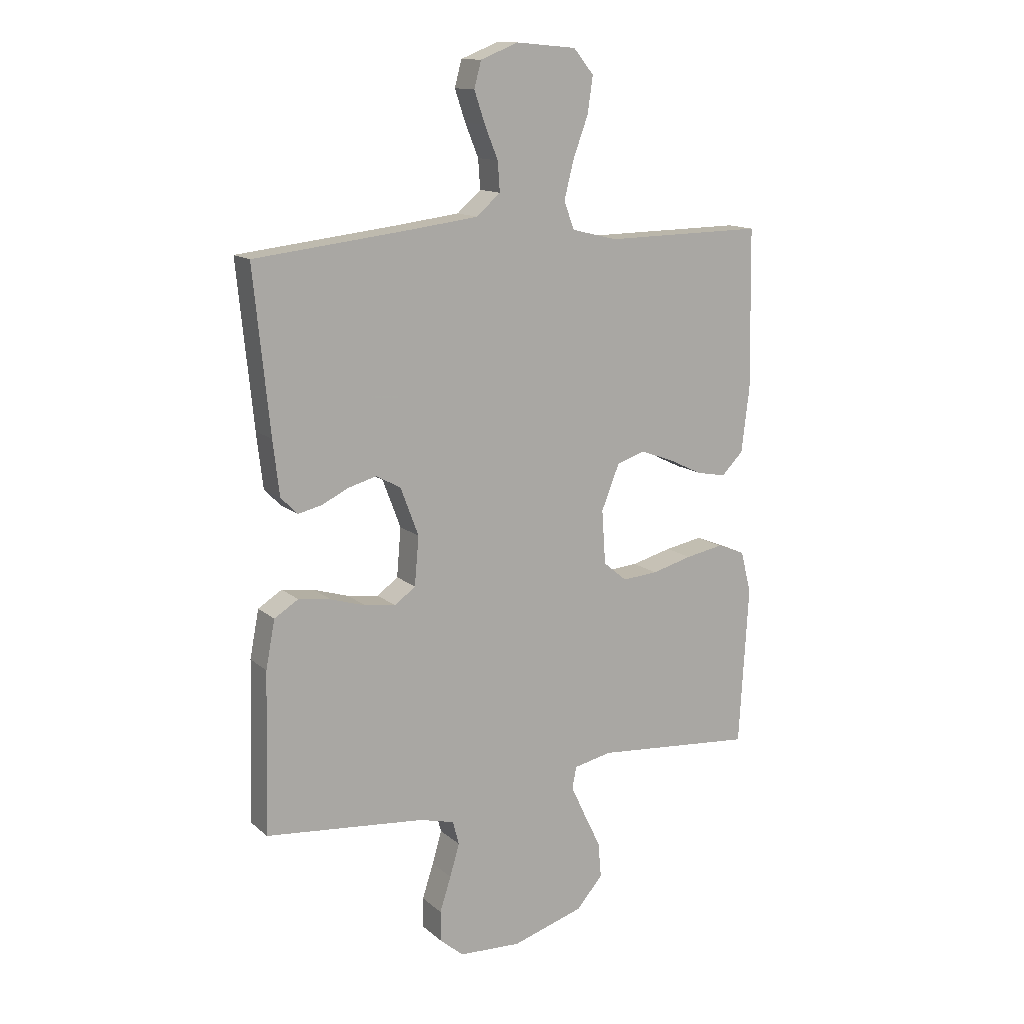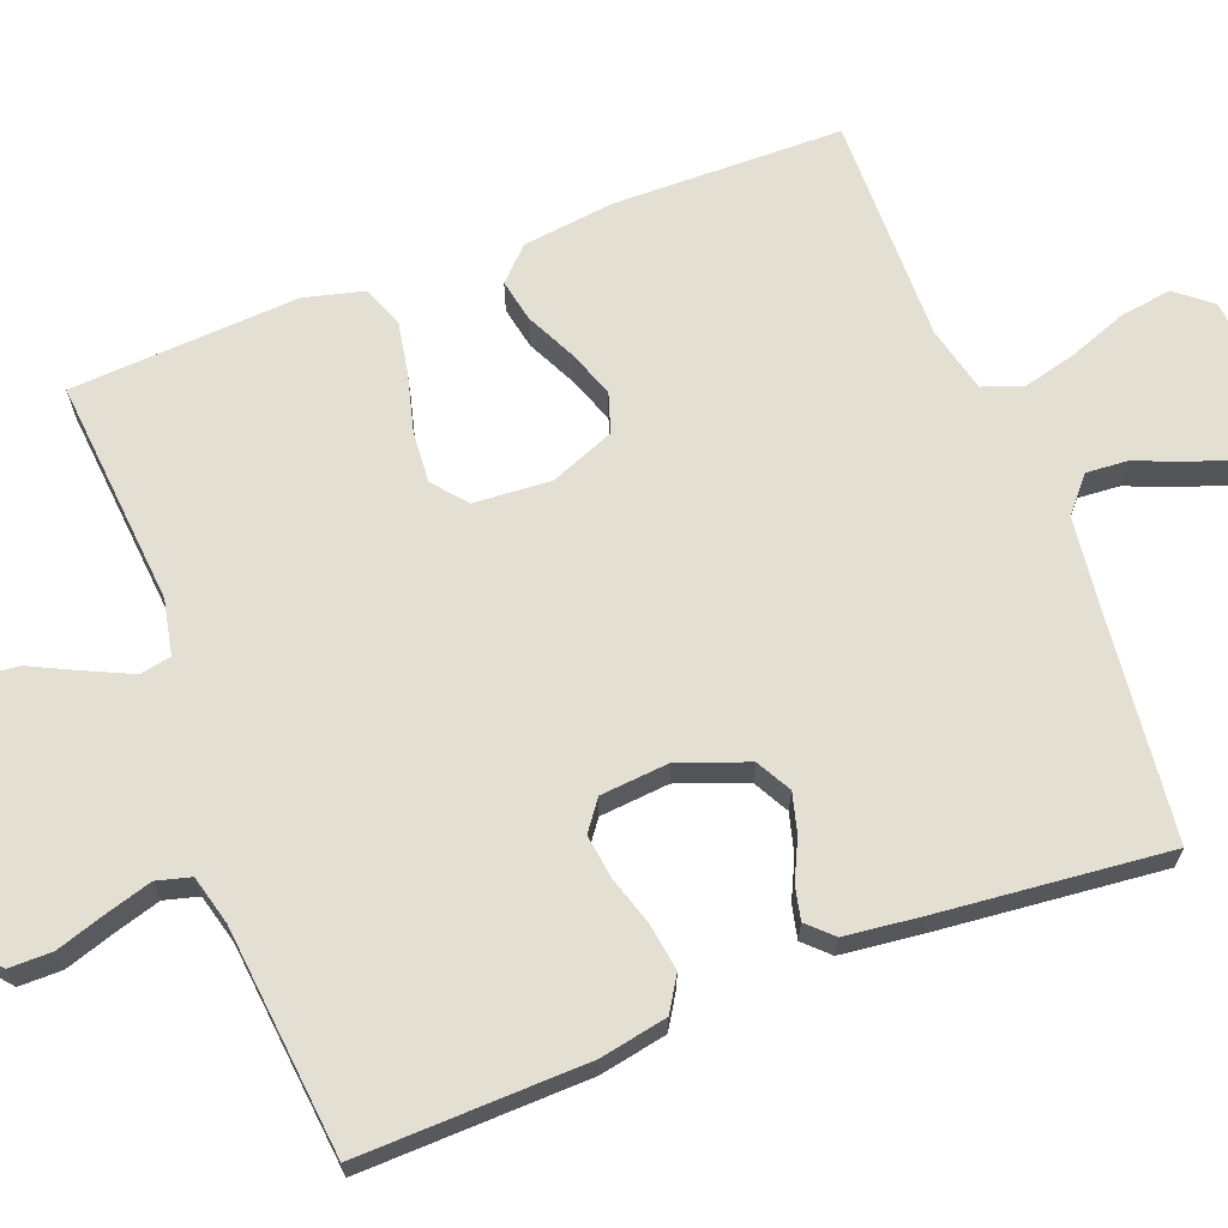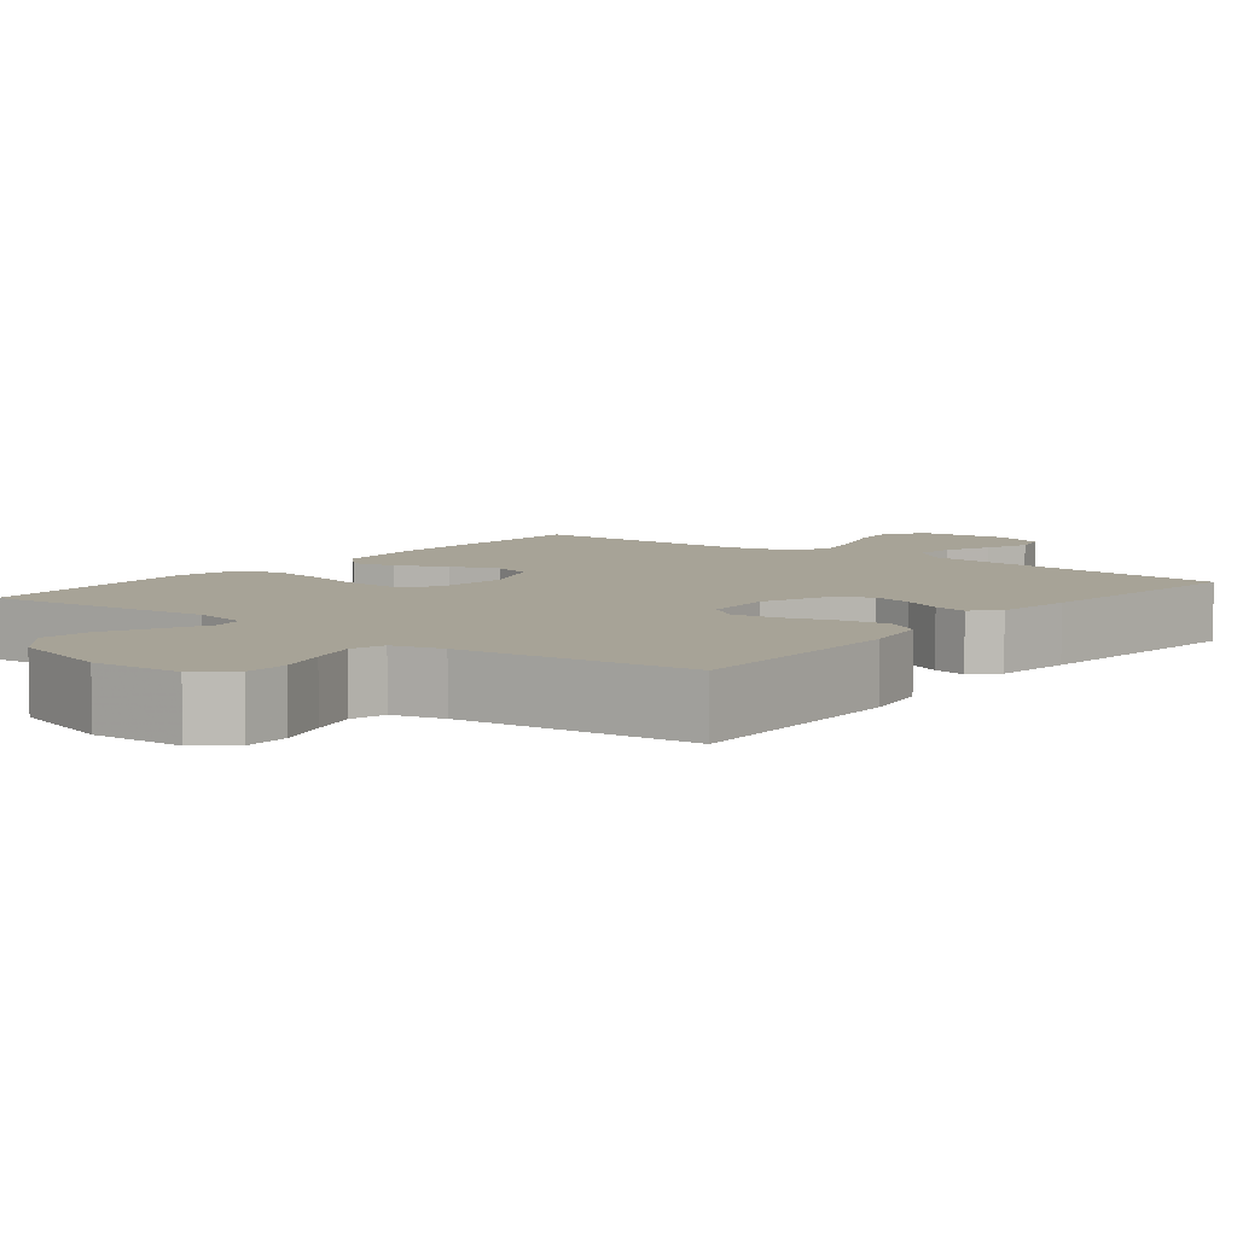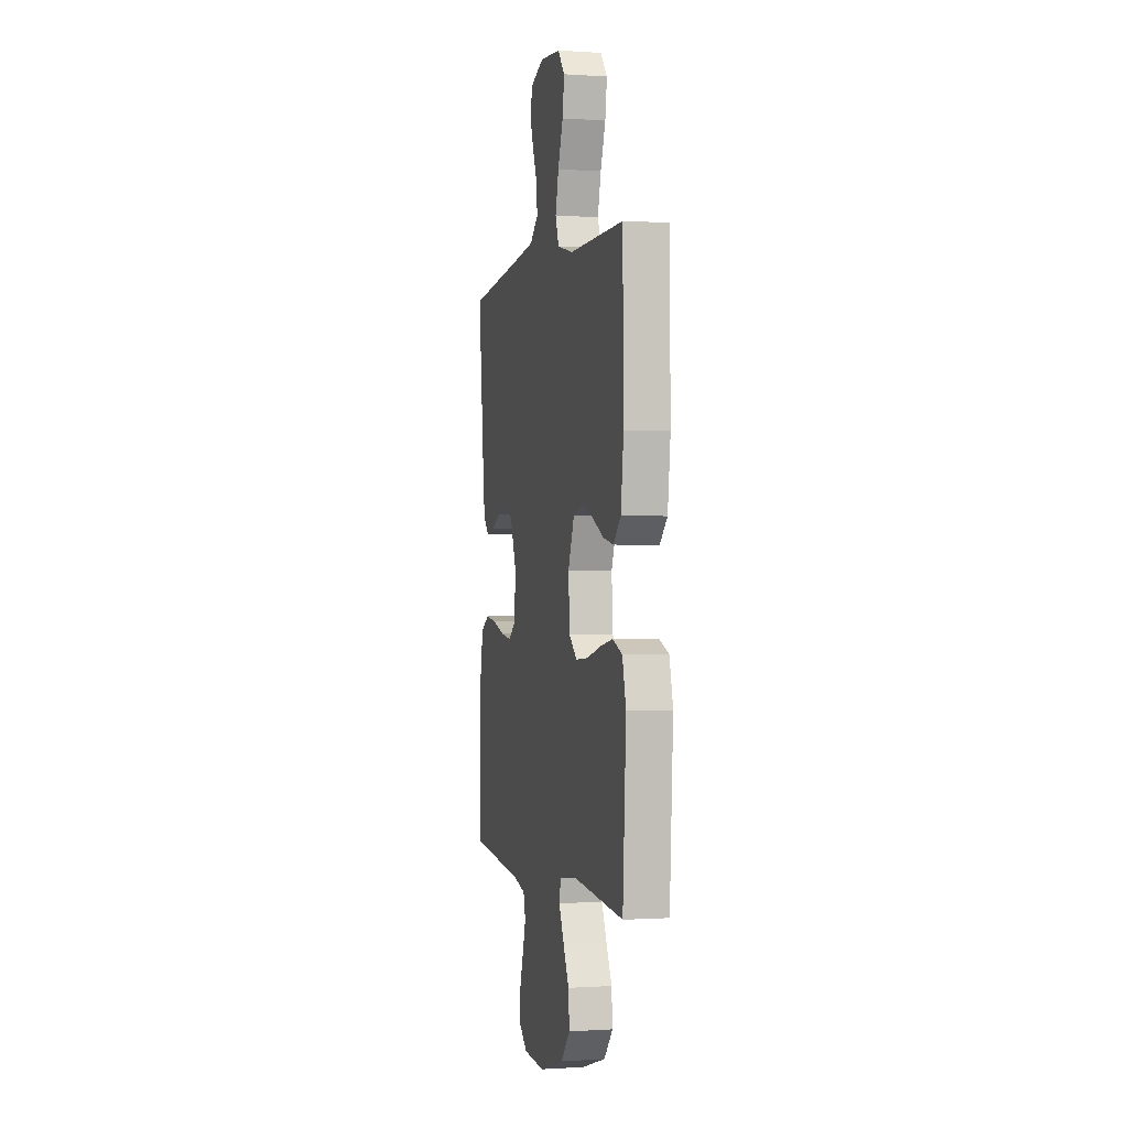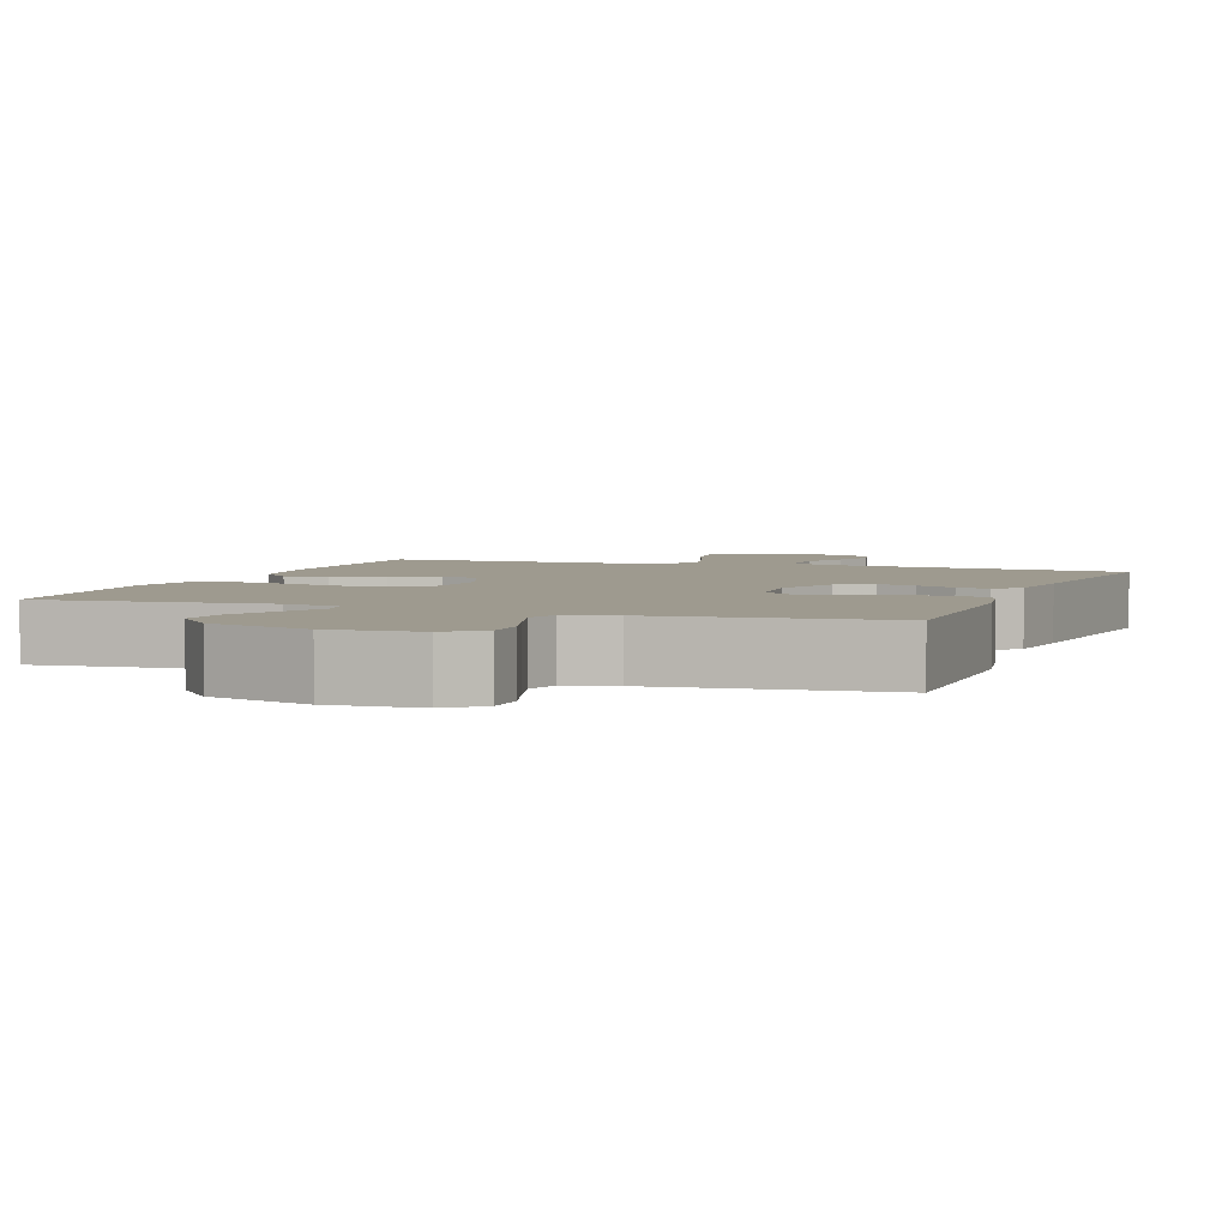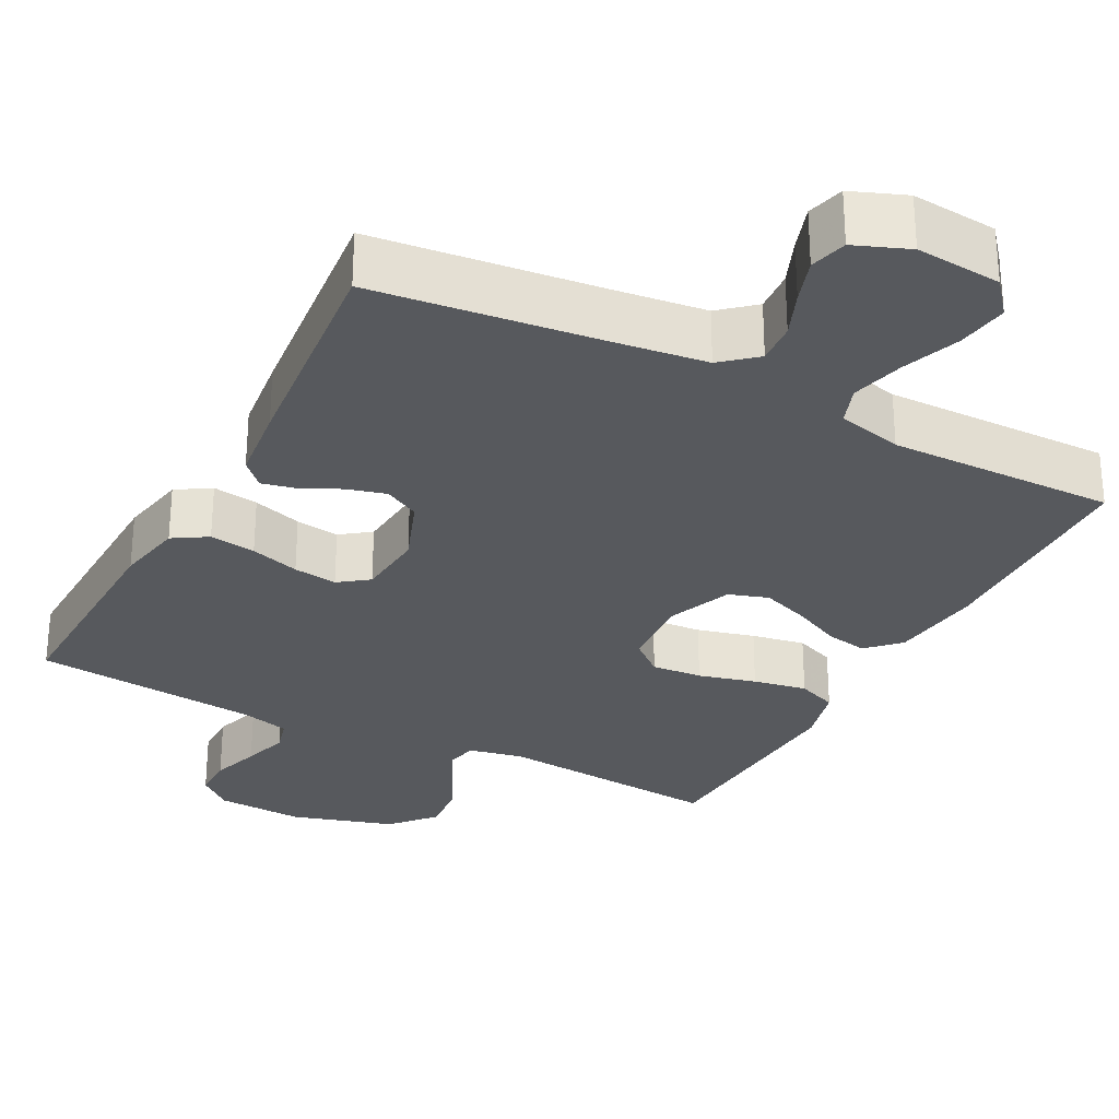
<metadata>
{"format":"obj","ext":"obj","renderer":"f3d","projection":"perspective","resolution":1024,"background":"white","views":[{"elev":13.5,"azim":-29.6,"up":"+Z"},{"elev":66.9,"azim":-111.0,"up":"+Y"},{"elev":6.7,"azim":-141.9,"up":"+Y"},{"elev":-0.2,"azim":76.1,"up":"+Z"},{"elev":3.6,"azim":-159.8,"up":"+Y"},{"elev":-29.0,"azim":-27.7,"up":"+Y"}]}
</metadata>
<code>
v -0.5 0.07 -0.5
v -0.492 0.07 -0.2
v -0.475 0.07 -0.111
v -0.43 0.07 -0.083
v -0.369 0.07 -0.092
v -0.304 0.07 -0.112
v -0.246 0.07 -0.12
v -0.207 0.07 -0.091
v -0.199 0.07 0
v -0.233 0.07 0.09
v -0.279 0.07 0.115
v -0.331 0.07 0.101
v -0.383 0.07 0.076
v -0.427 0.07 0.066
v -0.458 0.07 0.098
v -0.47 0.07 0.2
v -0.5 0.07 0.5
v -0.2 0.07 0.534
v -0.08 0.07 0.549
v -0.035 0.07 0.588
v -0.039 0.07 0.643
v -0.064 0.07 0.704
v -0.084 0.07 0.763
v -0.071 0.07 0.812
v 0 0.07 0.84
v 0.113 0.07 0.83
v 0.151 0.07 0.784
v 0.141 0.07 0.716
v 0.113 0.07 0.64
v 0.095 0.07 0.569
v 0.114 0.07 0.517
v 0.2 0.07 0.496
v 0.5 0.07 0.5
v 0.505 0.07 0.2
v 0.49 0.07 0.078
v 0.449 0.07 0.037
v 0.393 0.07 0.048
v 0.329 0.07 0.079
v 0.266 0.07 0.102
v 0.214 0.07 0.085
v 0.18 0.07 0
v 0.187 0.07 -0.101
v 0.231 0.07 -0.138
v 0.298 0.07 -0.133
v 0.374 0.07 -0.113
v 0.445 0.07 -0.1
v 0.498 0.07 -0.121
v 0.518 0.07 -0.2
v 0.5 0.07 -0.5
v 0.2 0.07 -0.474
v 0.128 0.07 -0.489
v 0.12 0.07 -0.53
v 0.147 0.07 -0.588
v 0.179 0.07 -0.654
v 0.185 0.07 -0.721
v 0.135 0.07 -0.778
v 0 0.07 -0.819
v -0.117 0.07 -0.813
v -0.162 0.07 -0.775
v -0.162 0.07 -0.718
v -0.141 0.07 -0.653
v -0.123 0.07 -0.592
v -0.135 0.07 -0.547
v -0.2 0.07 -0.53
v -0.5 0 -0.5
v -0.492 0 -0.2
v -0.475 0 -0.111
v -0.43 0 -0.083
v -0.369 0 -0.092
v -0.304 0 -0.112
v -0.246 0 -0.12
v -0.207 0 -0.091
v -0.199 0 0
v -0.233 0 0.09
v -0.279 0 0.115
v -0.331 0 0.101
v -0.383 0 0.076
v -0.427 0 0.066
v -0.458 0 0.098
v -0.47 0 0.2
v -0.5 0 0.5
v -0.2 0 0.534
v -0.08 0 0.549
v -0.035 0 0.588
v -0.039 0 0.643
v -0.064 0 0.704
v -0.084 0 0.763
v -0.071 0 0.812
v 0 0 0.84
v 0.113 0 0.83
v 0.151 0 0.784
v 0.141 0 0.716
v 0.113 0 0.64
v 0.095 0 0.569
v 0.114 0 0.517
v 0.2 0 0.496
v 0.5 0 0.5
v 0.505 0 0.2
v 0.49 0 0.078
v 0.449 0 0.037
v 0.393 0 0.048
v 0.329 0 0.079
v 0.266 0 0.102
v 0.214 0 0.085
v 0.18 0 0
v 0.187 0 -0.101
v 0.231 0 -0.138
v 0.298 0 -0.133
v 0.374 0 -0.113
v 0.445 0 -0.1
v 0.498 0 -0.121
v 0.518 0 -0.2
v 0.5 0 -0.5
v 0.2 0 -0.474
v 0.128 0 -0.489
v 0.12 0 -0.53
v 0.147 0 -0.588
v 0.179 0 -0.654
v 0.185 0 -0.721
v 0.135 0 -0.778
v 0 0 -0.819
v -0.117 0 -0.813
v -0.162 0 -0.775
v -0.162 0 -0.718
v -0.141 0 -0.653
v -0.123 0 -0.592
v -0.135 0 -0.547
v -0.2 0 -0.53
f 59 60 61
f 58 59 61
f 57 58 61
f 56 57 61
f 55 56 61
f 54 55 61
f 53 54 61
f 52 53 61 62
f 51 52 62 63
f 48 49 50
f 47 48 50
f 46 47 50
f 45 46 50
f 44 45 50
f 43 44 50 51
f 51 63 64
f 43 51 64
f 42 43 64
f 36 37 38
f 35 36 38
f 34 35 38
f 33 34 38
f 32 33 38
f 31 32 38 39
f 27 28 29
f 26 27 29
f 25 26 29
f 24 25 29
f 23 24 29
f 22 23 29
f 21 22 29
f 20 21 29 30
f 19 20 30 31
f 16 17 18
f 15 16 18
f 14 15 18
f 13 14 18
f 12 13 18
f 18 19 31
f 12 18 31
f 11 12 31
f 4 5 6
f 3 4 6
f 2 3 6
f 1 2 6
f 64 1 6
f 64 6 7
f 64 7 8
f 42 64 8
f 41 42 8
f 40 41 8 9
f 31 39 40
f 11 31 40
f 10 11 40
f 9 10 40
f 125 124 123
f 125 123 122
f 125 122 121
f 125 121 120
f 125 120 119
f 125 119 118
f 125 118 117
f 126 125 117 116
f 127 126 116 115
f 114 113 112
f 114 112 111
f 114 111 110
f 114 110 109
f 114 109 108
f 115 114 108 107
f 128 127 115
f 128 115 107
f 128 107 106
f 102 101 100
f 102 100 99
f 102 99 98
f 102 98 97
f 102 97 96
f 103 102 96 95
f 93 92 91
f 93 91 90
f 93 90 89
f 93 89 88
f 93 88 87
f 93 87 86
f 93 86 85
f 94 93 85 84
f 95 94 84 83
f 82 81 80
f 82 80 79
f 82 79 78
f 82 78 77
f 82 77 76
f 95 83 82
f 95 82 76
f 95 76 75
f 70 69 68
f 70 68 67
f 70 67 66
f 70 66 65
f 70 65 128
f 71 70 128
f 72 71 128
f 72 128 106
f 72 106 105
f 73 72 105 104
f 104 103 95
f 104 95 75
f 104 75 74
f 104 74 73
f 1 65 66 2
f 2 66 67 3
f 3 67 68 4
f 4 68 69 5
f 5 69 70 6
f 6 70 71 7
f 7 71 72 8
f 8 72 73 9
f 9 73 74 10
f 10 74 75 11
f 11 75 76 12
f 12 76 77 13
f 13 77 78 14
f 14 78 79 15
f 15 79 80 16
f 16 80 81 17
f 17 81 82 18
f 18 82 83 19
f 19 83 84 20
f 20 84 85 21
f 21 85 86 22
f 22 86 87 23
f 23 87 88 24
f 24 88 89 25
f 25 89 90 26
f 26 90 91 27
f 27 91 92 28
f 28 92 93 29
f 29 93 94 30
f 30 94 95 31
f 31 95 96 32
f 32 96 97 33
f 33 97 98 34
f 34 98 99 35
f 35 99 100 36
f 36 100 101 37
f 37 101 102 38
f 38 102 103 39
f 39 103 104 40
f 40 104 105 41
f 41 105 106 42
f 42 106 107 43
f 43 107 108 44
f 44 108 109 45
f 45 109 110 46
f 46 110 111 47
f 47 111 112 48
f 48 112 113 49
f 49 113 114 50
f 50 114 115 51
f 51 115 116 52
f 52 116 117 53
f 53 117 118 54
f 54 118 119 55
f 55 119 120 56
f 56 120 121 57
f 57 121 122 58
f 58 122 123 59
f 59 123 124 60
f 60 124 125 61
f 61 125 126 62
f 62 126 127 63
f 63 127 128 64
f 64 128 65 1

</code>
